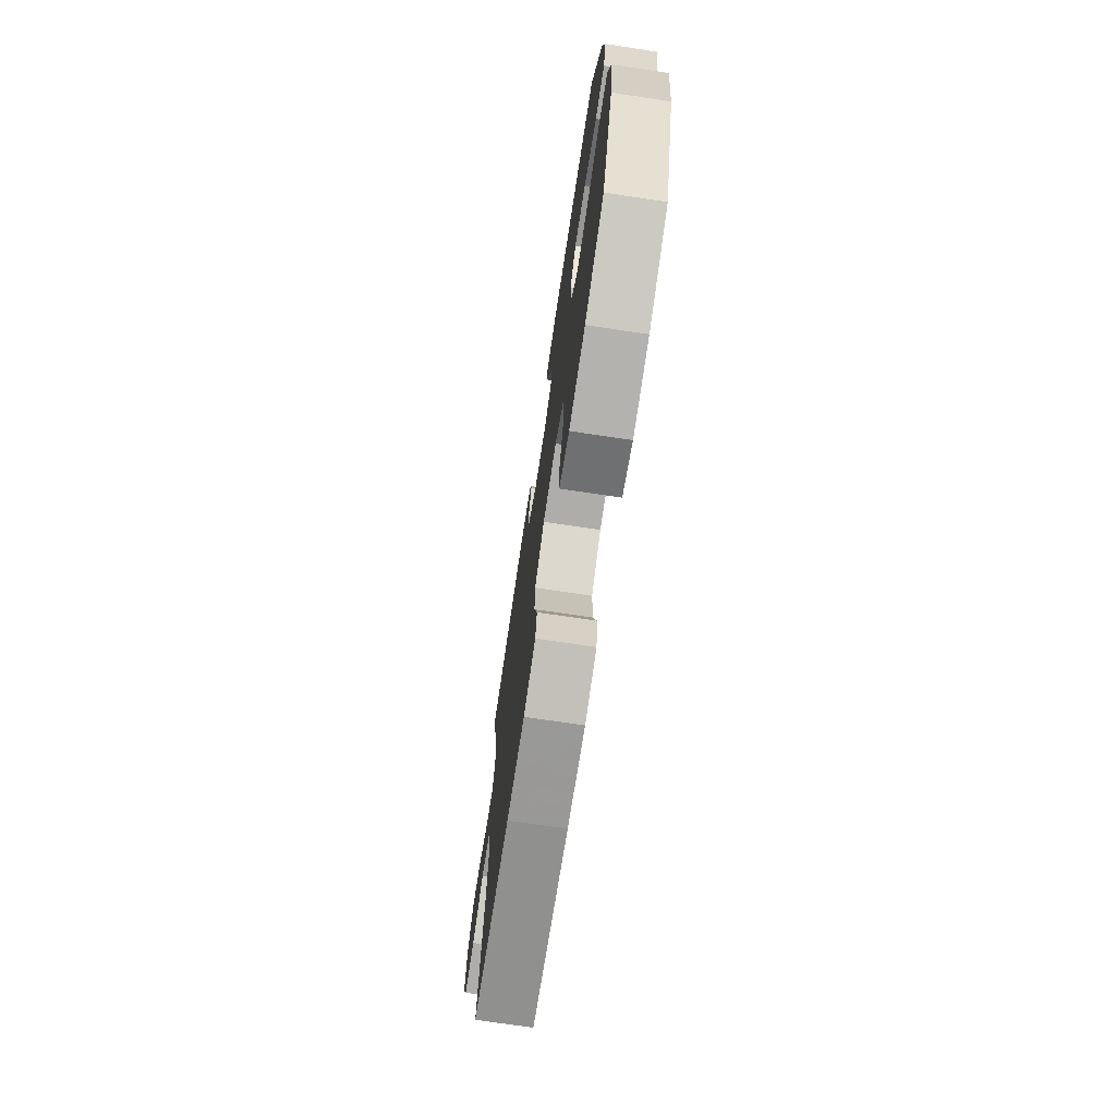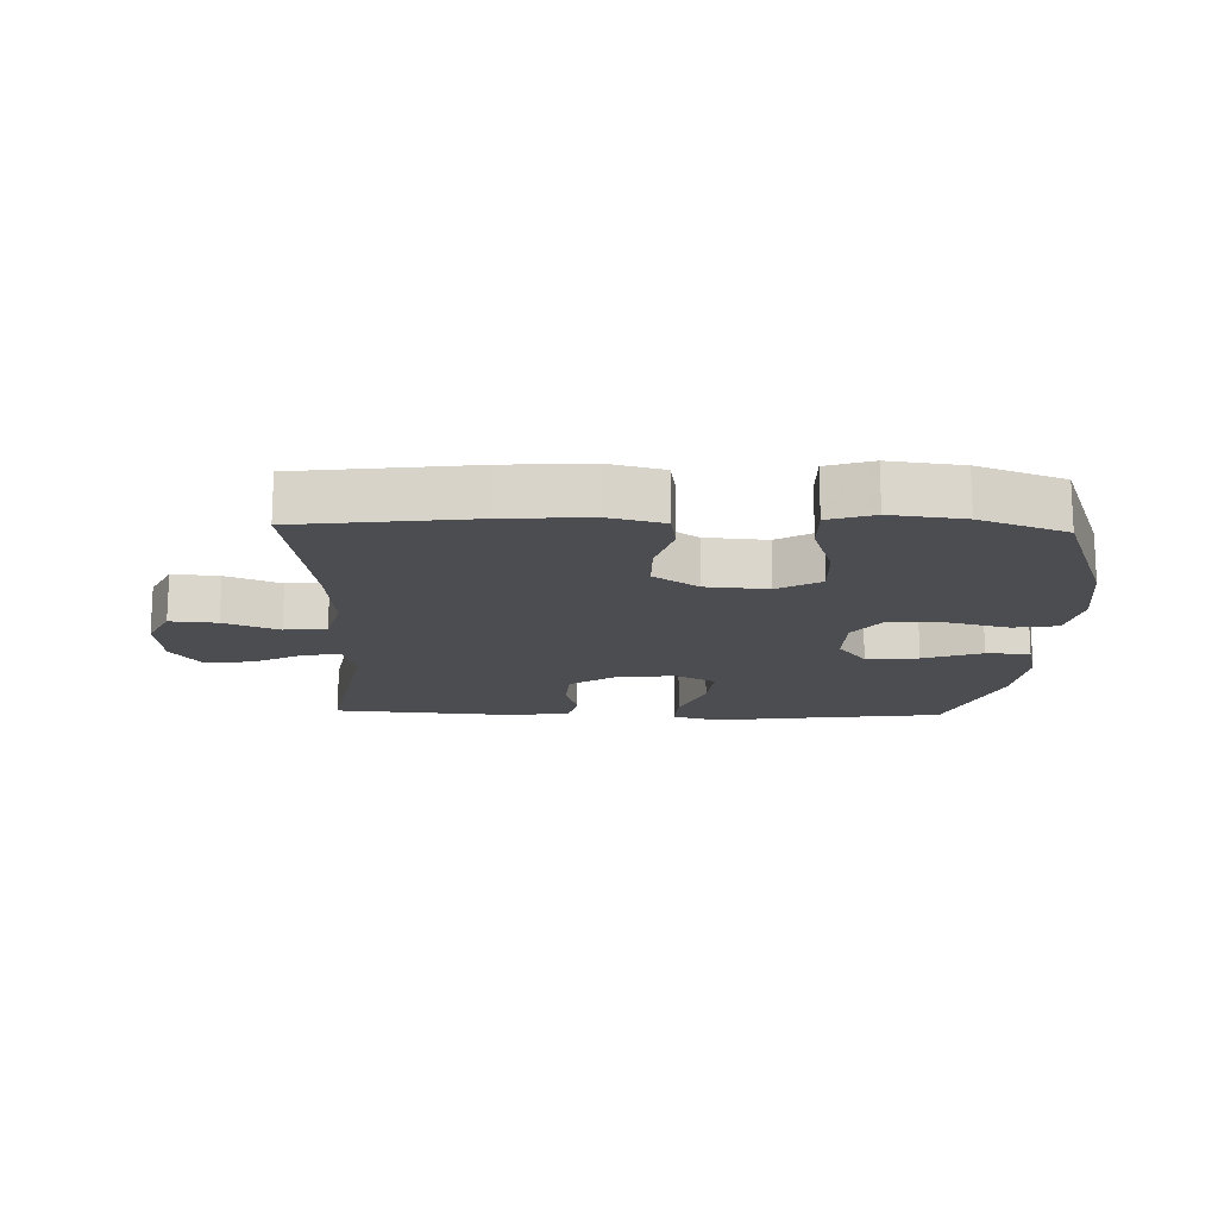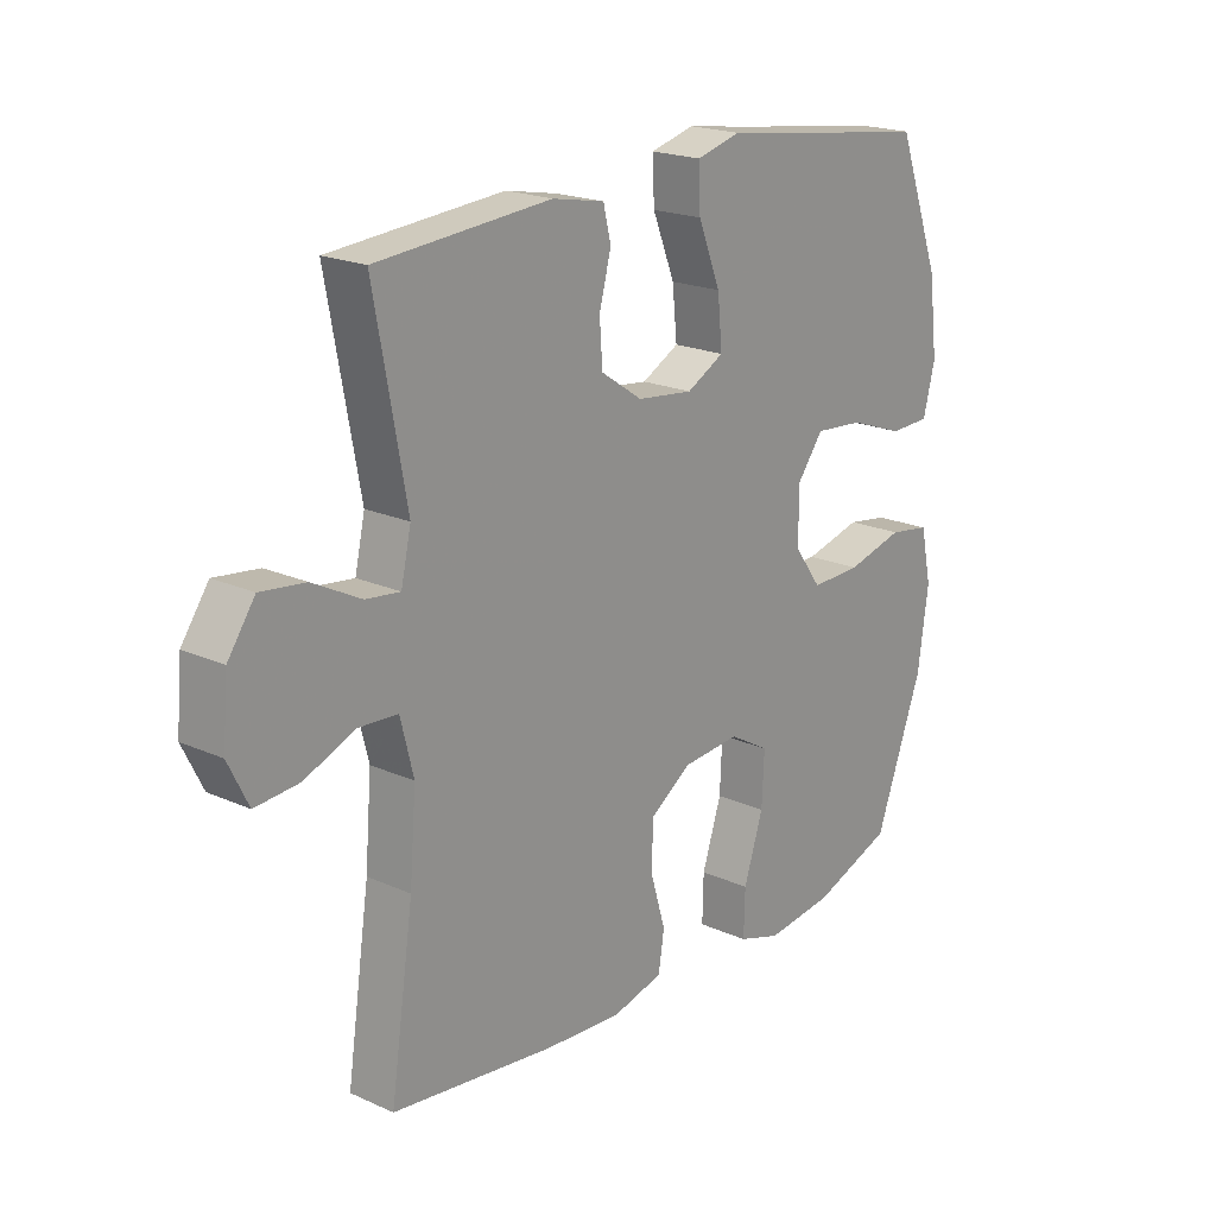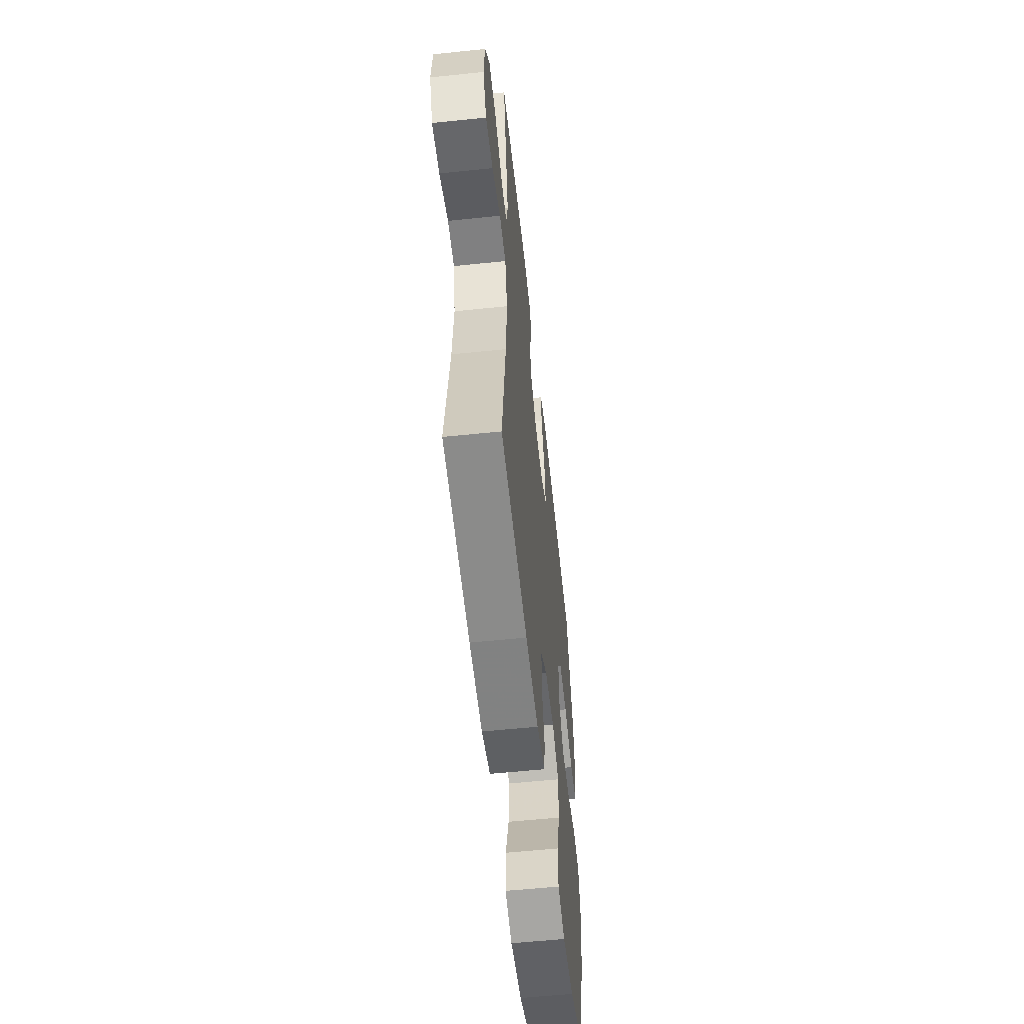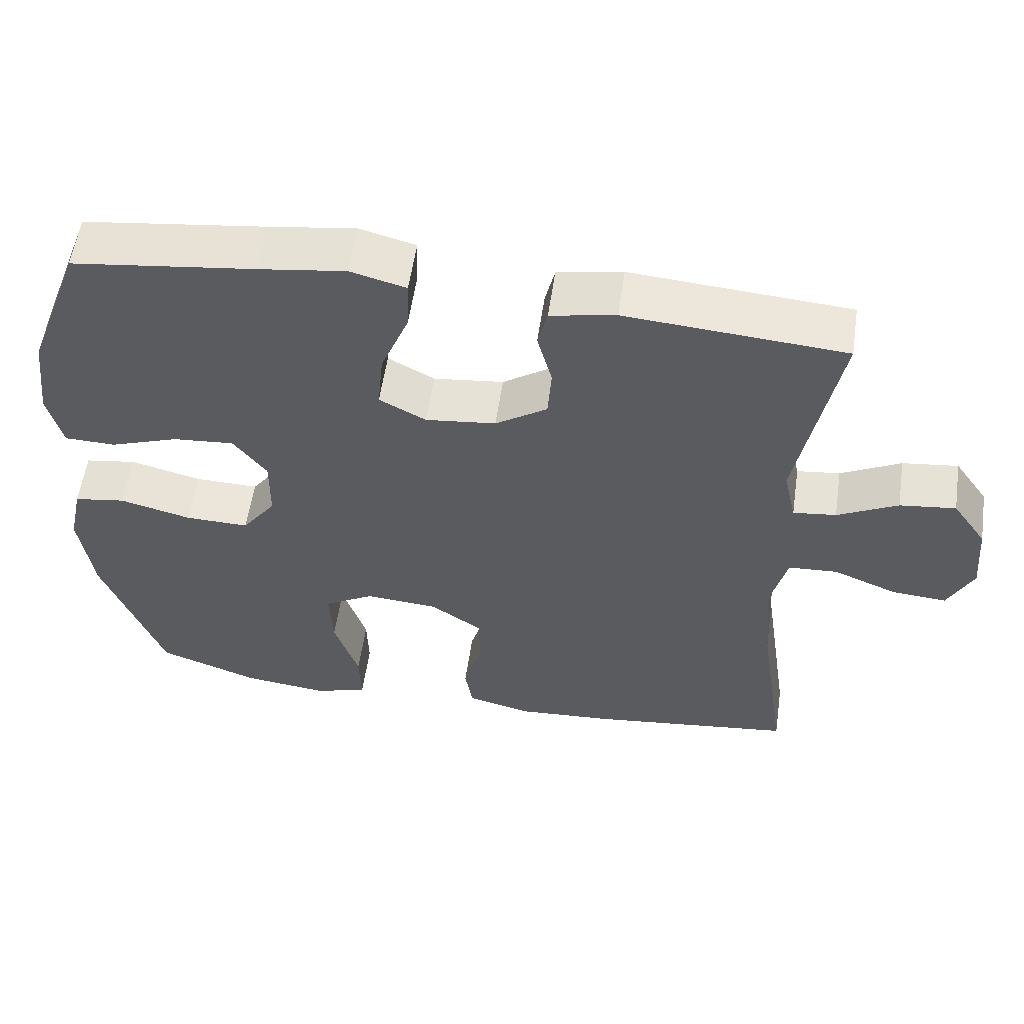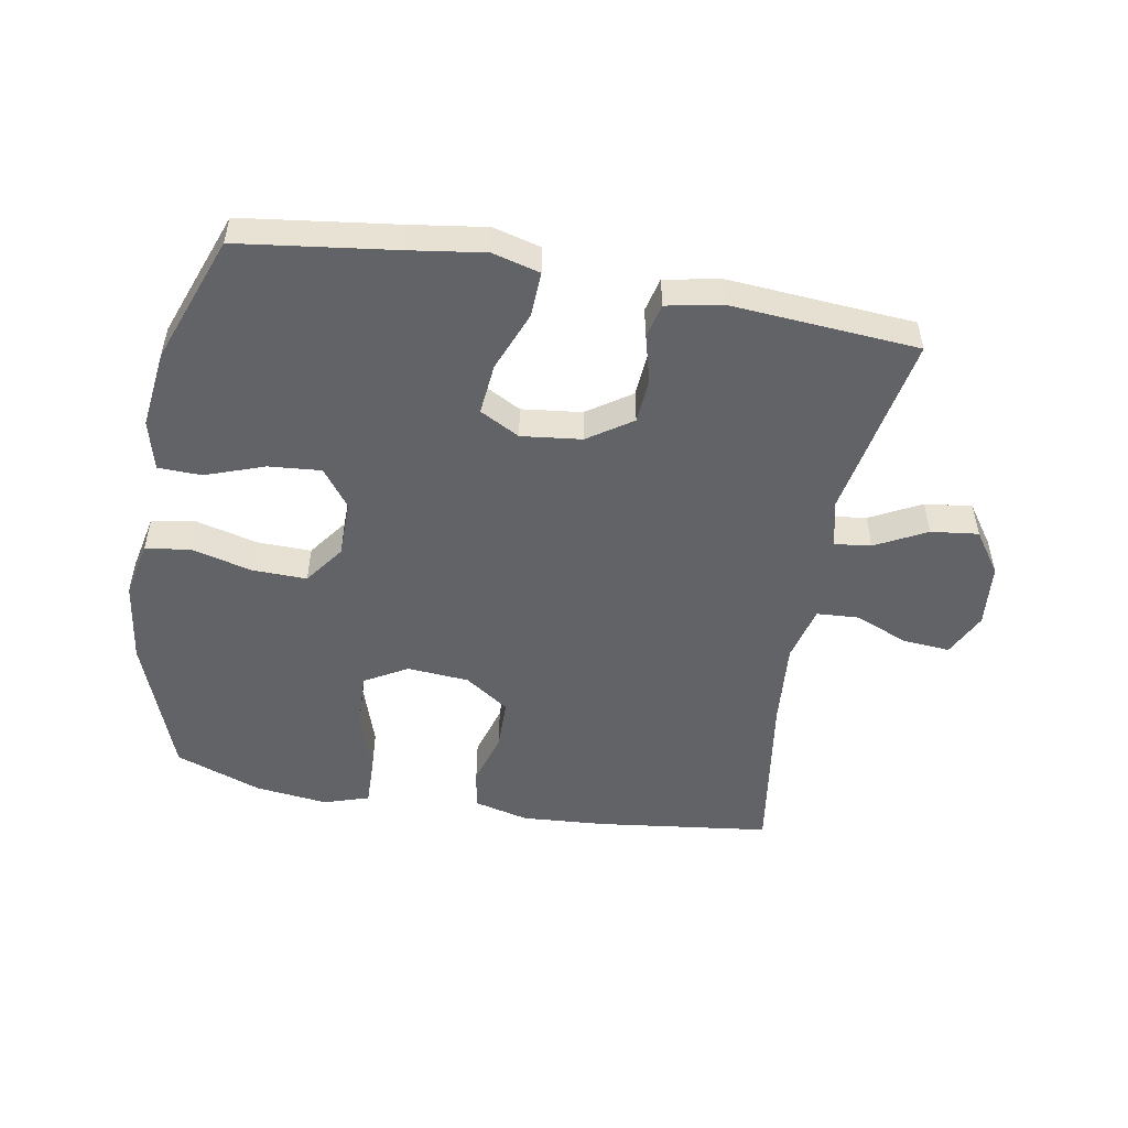
<metadata>
{"format":"obj","ext":"obj","renderer":"f3d","projection":"perspective","resolution":1024,"background":"white","views":[{"elev":-72.7,"azim":-98.5,"up":"+Z"},{"elev":-15.8,"azim":178.2,"up":"+Y"},{"elev":20.0,"azim":129.5,"up":"+Z"},{"elev":-56.8,"azim":96.2,"up":"+Z"},{"elev":56.8,"azim":8.3,"up":"+Z"},{"elev":-51.0,"azim":-10.0,"up":"+Y"}]}
</metadata>
<code>
v 0.5 0.07 -0.5
v 0.225 0.07 -0.534
v 0.093 0.07 -0.543
v 0.006 0.07 -0.521
v -0.004 0.07 -0.458
v 0.021 0.07 -0.373
v 0.02 0.07 -0.293
v -0.05 0.07 -0.245
v -0.148 0.07 -0.237
v -0.216 0.07 -0.276
v -0.212 0.07 -0.363
v -0.179 0.07 -0.464
v -0.177 0.07 -0.541
v -0.249 0.07 -0.564
v -0.364 0.07 -0.55
v -0.5 0.07 -0.5
v -0.581 0.07 -0.28
v -0.599 0.07 -0.15
v -0.58 0.07 -0.062
v -0.51 0.07 -0.051
v -0.413 0.07 -0.076
v -0.327 0.07 -0.078
v -0.281 0.07 -0.015
v -0.28 0.07 0.075
v -0.325 0.07 0.135
v -0.408 0.07 0.128
v -0.501 0.07 0.095
v -0.57 0.07 0.097
v -0.59 0.07 0.176
v -0.575 0.07 0.299
v -0.5 0.07 0.5
v -0.254 0.07 0.532
v -0.135 0.07 0.549
v -0.06 0.07 0.529
v -0.063 0.07 0.458
v -0.101 0.07 0.363
v -0.109 0.07 0.282
v -0.046 0.07 0.248
v 0.049 0.07 0.259
v 0.119 0.07 0.306
v 0.124 0.07 0.377
v 0.104 0.07 0.452
v 0.117 0.07 0.506
v 0.205 0.07 0.523
v 0.5 0.07 0.5
v 0.446 0.07 0.207
v 0.463 0.07 0.131
v 0.521 0.07 0.138
v 0.602 0.07 0.18
v 0.677 0.07 0.189
v 0.723 0.07 0.123
v 0.732 0.07 0.022
v 0.698 0.07 -0.047
v 0.624 0.07 -0.041
v 0.538 0.07 -0.006
v 0.472 0.07 -0.01
v 0.45 0.07 -0.098
v 0.461 0.07 -0.234
v 0.5 0 -0.5
v 0.225 0 -0.534
v 0.093 0 -0.543
v 0.006 0 -0.521
v -0.004 0 -0.458
v 0.021 0 -0.373
v 0.02 0 -0.293
v -0.05 0 -0.245
v -0.148 0 -0.237
v -0.216 0 -0.276
v -0.212 0 -0.363
v -0.179 0 -0.464
v -0.177 0 -0.541
v -0.249 0 -0.564
v -0.364 0 -0.55
v -0.5 0 -0.5
v -0.581 0 -0.28
v -0.599 0 -0.15
v -0.58 0 -0.062
v -0.51 0 -0.051
v -0.413 0 -0.076
v -0.327 0 -0.078
v -0.281 0 -0.015
v -0.28 0 0.075
v -0.325 0 0.135
v -0.408 0 0.128
v -0.501 0 0.095
v -0.57 0 0.097
v -0.59 0 0.176
v -0.575 0 0.299
v -0.5 0 0.5
v -0.254 0 0.532
v -0.135 0 0.549
v -0.06 0 0.529
v -0.063 0 0.458
v -0.101 0 0.363
v -0.109 0 0.282
v -0.046 0 0.248
v 0.049 0 0.259
v 0.119 0 0.306
v 0.124 0 0.377
v 0.104 0 0.452
v 0.117 0 0.506
v 0.205 0 0.523
v 0.5 0 0.5
v 0.446 0 0.207
v 0.463 0 0.131
v 0.521 0 0.138
v 0.602 0 0.18
v 0.677 0 0.189
v 0.723 0 0.123
v 0.732 0 0.022
v 0.698 0 -0.047
v 0.624 0 -0.041
v 0.538 0 -0.006
v 0.472 0 -0.01
v 0.45 0 -0.098
v 0.461 0 -0.234
f 52 53 54 55
f 52 55 56
f 51 52 56
f 48 49 50 51
f 47 48 51 56
f 46 47 56 57
f 44 45 46
f 41 42 43 44
f 40 41 44 46
f 39 40 46 57
f 33 34 35 36
f 32 33 36 37
f 31 32 37
f 30 31 37
f 29 30 37 38
f 26 27 28 29
f 25 26 29 38
f 18 19 20 21
f 18 21 22
f 17 18 22
f 16 17 22
f 15 16 22 23
f 11 12 13 14
f 10 11 14 15
f 3 4 5 6
f 3 6 7
f 58 1 2 3
f 58 3 7
f 57 58 7 8
f 39 57 8 9
f 24 25 38 39
f 23 24 39 9
f 10 15 23
f 9 10 23
f 113 112 111 110
f 114 113 110
f 114 110 109
f 109 108 107 106
f 114 109 106 105
f 115 114 105 104
f 104 103 102
f 102 101 100 99
f 104 102 99 98
f 115 104 98 97
f 94 93 92 91
f 95 94 91 90
f 95 90 89
f 95 89 88
f 96 95 88 87
f 87 86 85 84
f 96 87 84 83
f 79 78 77 76
f 80 79 76
f 80 76 75
f 80 75 74
f 81 80 74 73
f 72 71 70 69
f 73 72 69 68
f 64 63 62 61
f 65 64 61
f 61 60 59 116
f 65 61 116
f 66 65 116 115
f 67 66 115 97
f 97 96 83 82
f 67 97 82 81
f 81 73 68
f 81 68 67
f 1 59 60 2
f 2 60 61 3
f 3 61 62 4
f 4 62 63 5
f 5 63 64 6
f 6 64 65 7
f 7 65 66 8
f 8 66 67 9
f 9 67 68 10
f 10 68 69 11
f 11 69 70 12
f 12 70 71 13
f 13 71 72 14
f 14 72 73 15
f 15 73 74 16
f 16 74 75 17
f 17 75 76 18
f 18 76 77 19
f 19 77 78 20
f 20 78 79 21
f 21 79 80 22
f 22 80 81 23
f 23 81 82 24
f 24 82 83 25
f 25 83 84 26
f 26 84 85 27
f 27 85 86 28
f 28 86 87 29
f 29 87 88 30
f 30 88 89 31
f 31 89 90 32
f 32 90 91 33
f 33 91 92 34
f 34 92 93 35
f 35 93 94 36
f 36 94 95 37
f 37 95 96 38
f 38 96 97 39
f 39 97 98 40
f 40 98 99 41
f 41 99 100 42
f 42 100 101 43
f 43 101 102 44
f 44 102 103 45
f 45 103 104 46
f 46 104 105 47
f 47 105 106 48
f 48 106 107 49
f 49 107 108 50
f 50 108 109 51
f 51 109 110 52
f 52 110 111 53
f 53 111 112 54
f 54 112 113 55
f 55 113 114 56
f 56 114 115 57
f 57 115 116 58
f 58 116 59 1

</code>
